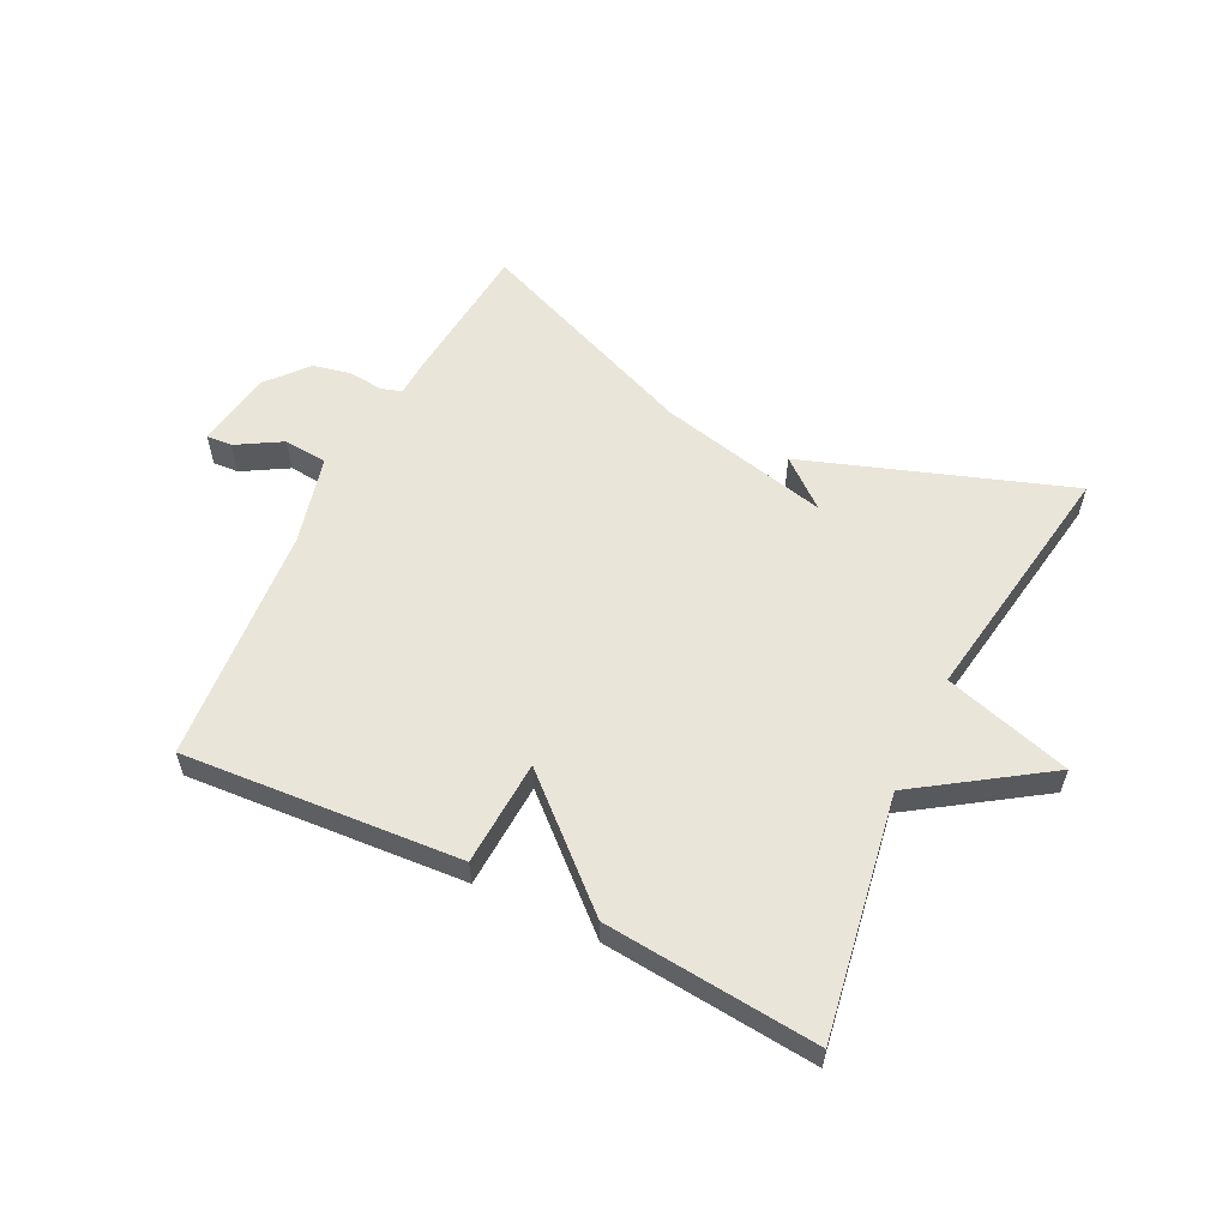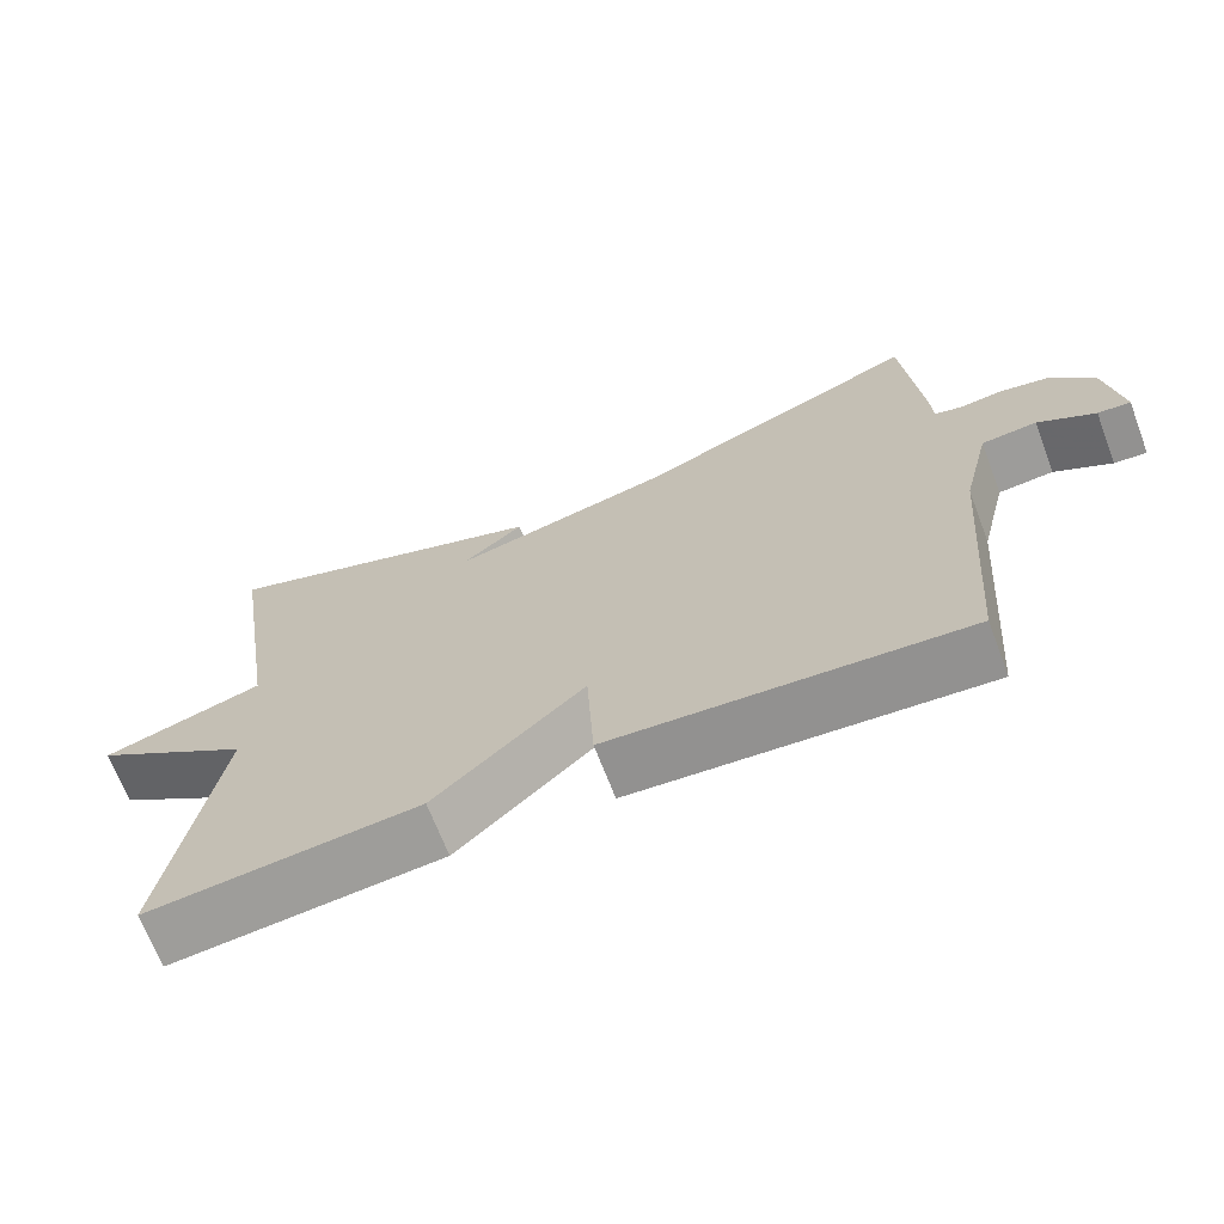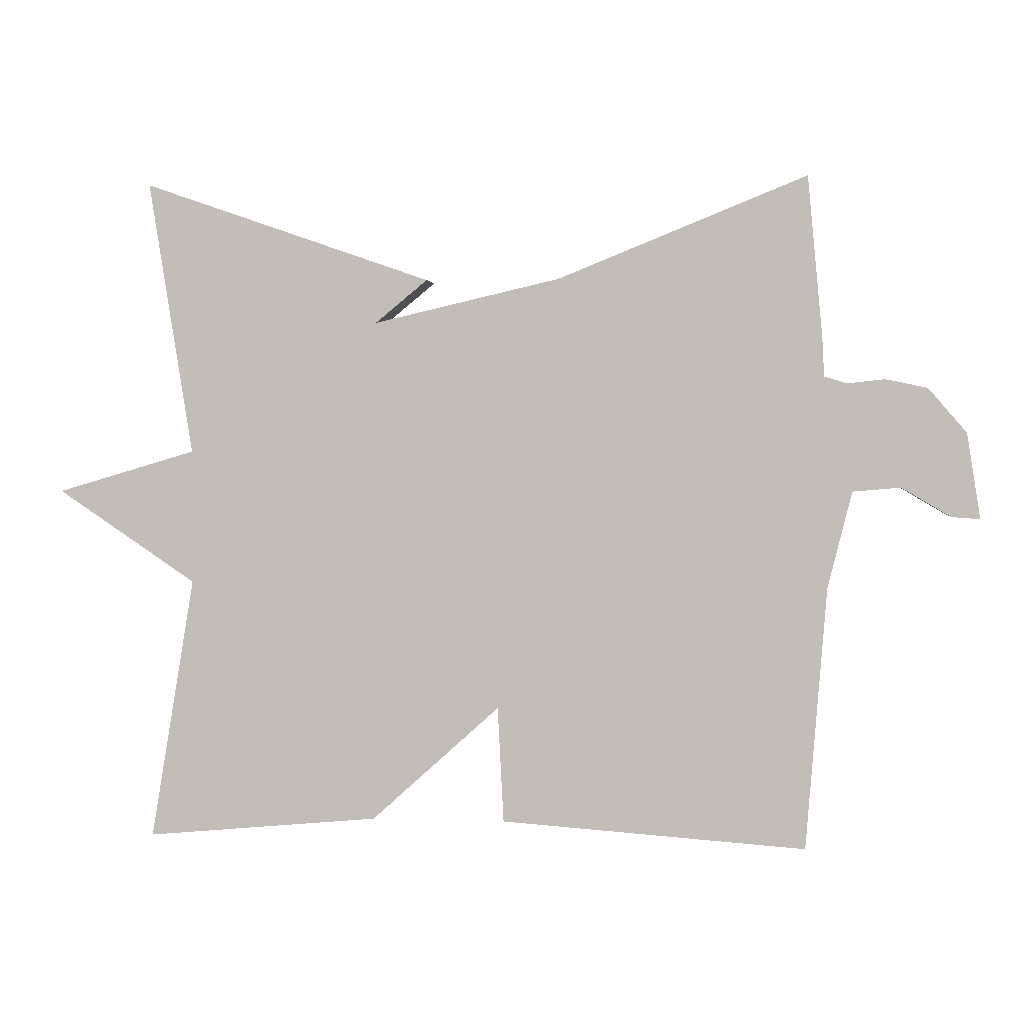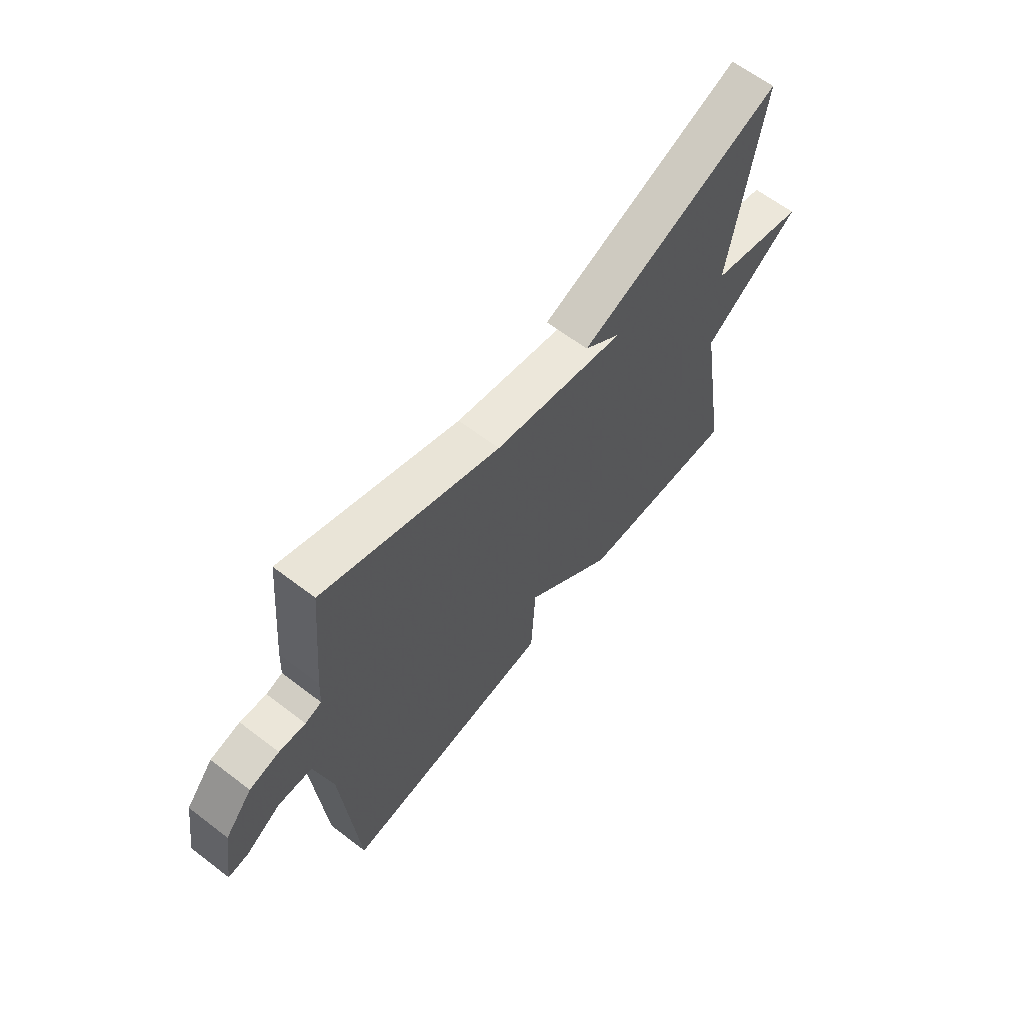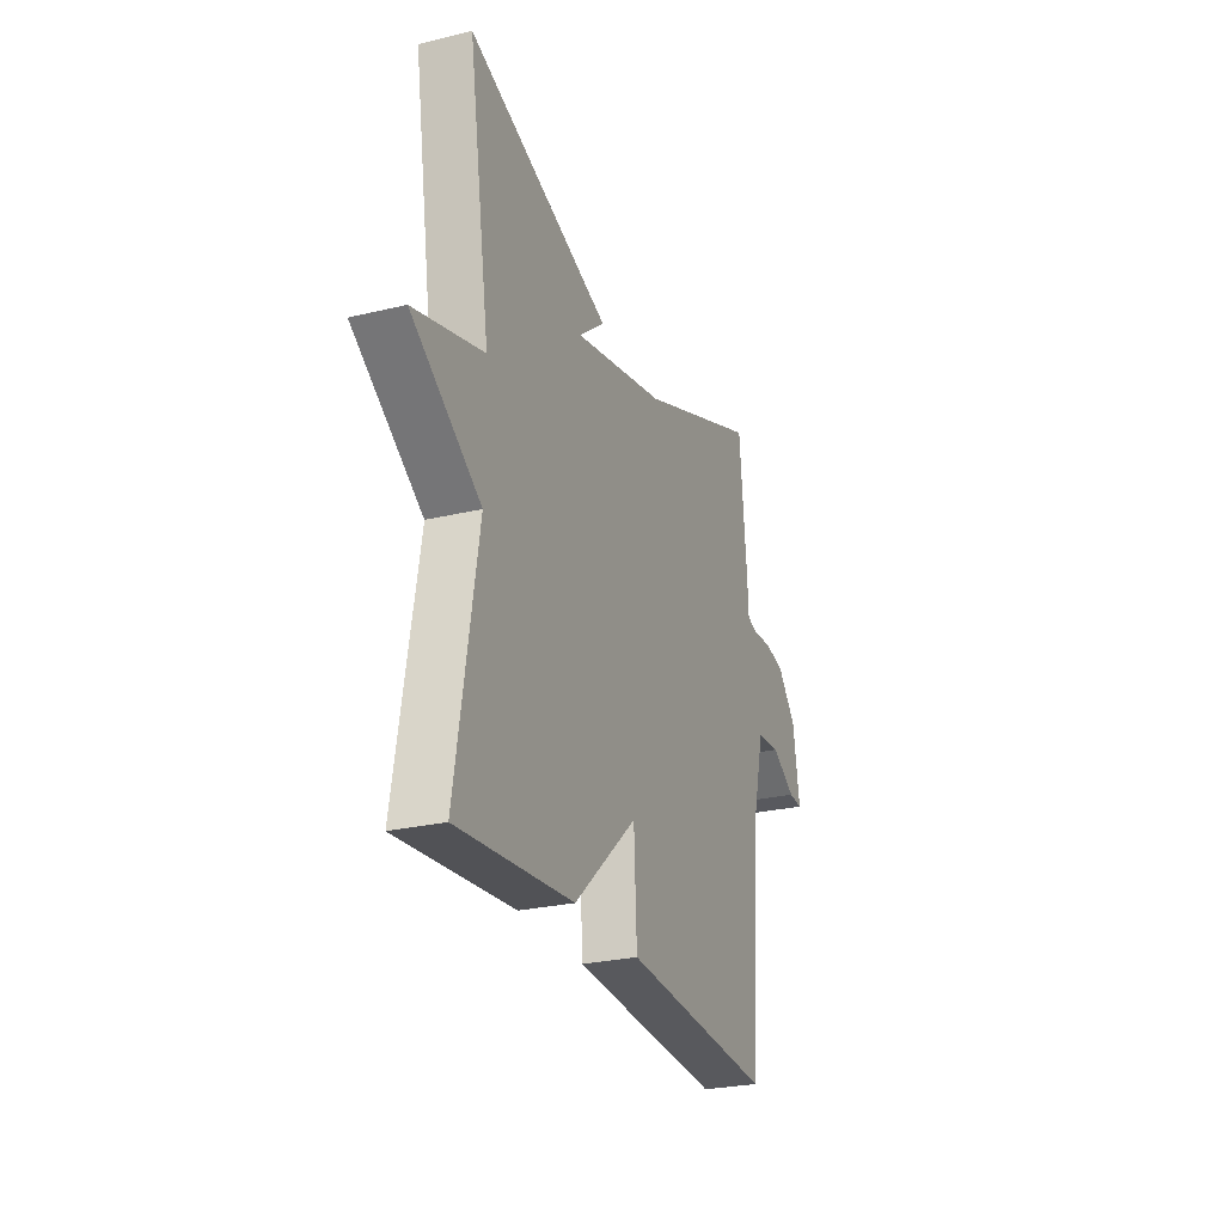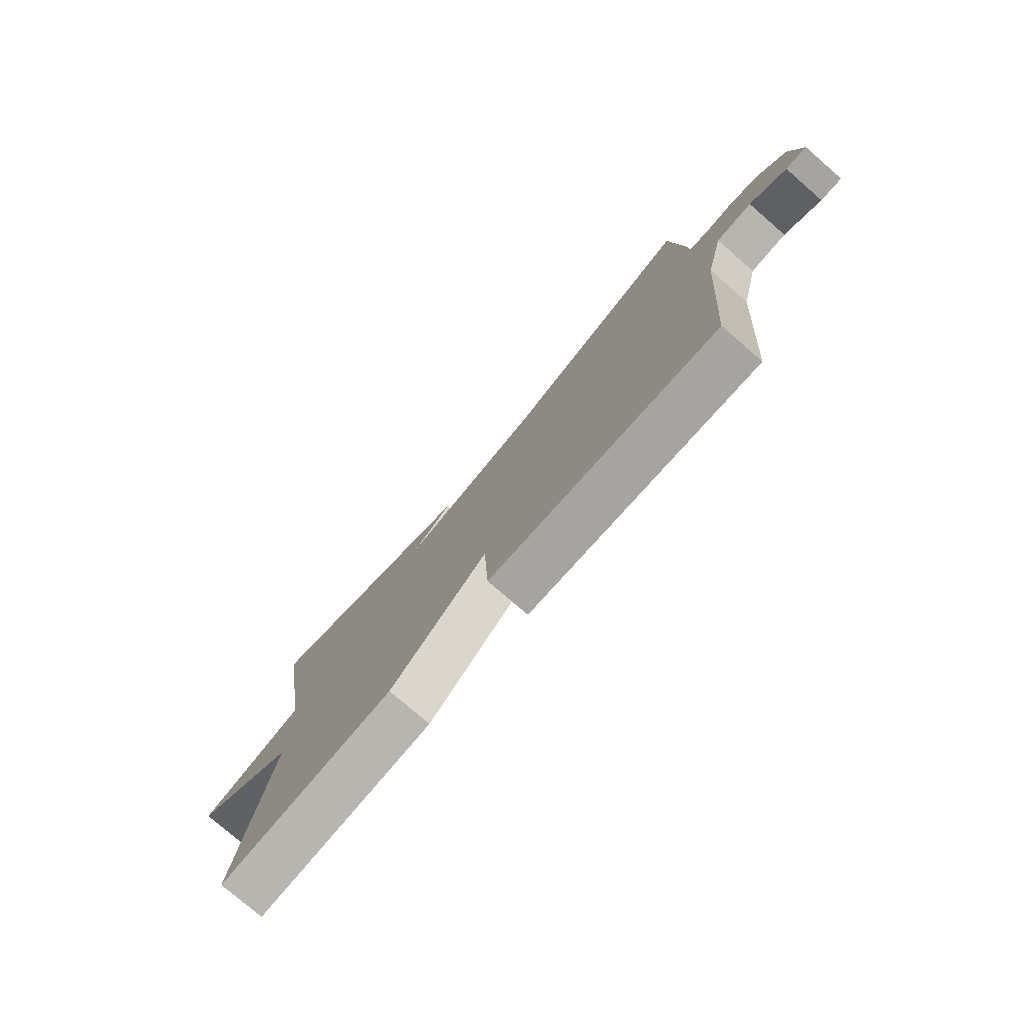
<metadata>
{"format":"obj","ext":"obj","renderer":"f3d","projection":"perspective","resolution":1024,"background":"white","views":[{"elev":57.9,"azim":-153.8,"up":"+Y"},{"elev":-68.1,"azim":20.9,"up":"+Z"},{"elev":1.7,"azim":7.1,"up":"+Z"},{"elev":63.1,"azim":127.7,"up":"+Z"},{"elev":-26.4,"azim":-69.2,"up":"+Z"},{"elev":-76.8,"azim":49.1,"up":"+Z"}]}
</metadata>
<code>
v -0.5 0.07 0.5
v -0.07 0.07 0.351
v -0.148 0.07 0.287
v 0.13 0.07 0.351
v 0.5 0.07 0.5
v 0.522 0.07 0.262
v 0.525 0.07 0.203
v 0.559 0.07 0.193
v 0.614 0.07 0.199
v 0.676 0.07 0.186
v 0.733 0.07 0.12
v 0.753 0.07 -0.007
v 0.711 0.07 -0.004
v 0.638 0.07 0.039
v 0.567 0.07 0.033
v 0.531 0.07 -0.111
v 0.5 0.07 -0.5
v 0.047 0.07 -0.468
v 0.038 0.07 -0.296
v -0.153 0.07 -0.468
v -0.5 0.07 -0.5
v -0.435 0.07 -0.108
v -0.642 0.07 0.031
v -0.435 0.07 0.092
v -0.5 0 0.5
v -0.07 0 0.351
v -0.148 0 0.287
v 0.13 0 0.351
v 0.5 0 0.5
v 0.522 0 0.262
v 0.525 0 0.203
v 0.559 0 0.193
v 0.614 0 0.199
v 0.676 0 0.186
v 0.733 0 0.12
v 0.753 0 -0.007
v 0.711 0 -0.004
v 0.638 0 0.039
v 0.567 0 0.033
v 0.531 0 -0.111
v 0.5 0 -0.5
v 0.047 0 -0.468
v 0.038 0 -0.296
v -0.153 0 -0.468
v -0.5 0 -0.5
v -0.435 0 -0.108
v -0.642 0 0.031
v -0.435 0 0.092
f 22 23 24
f 19 20 21 22
f 19 22 24
f 16 17 18 19
f 15 16 19 24
f 14 15 24
f 12 13 14
f 11 12 14
f 10 11 14
f 9 10 14
f 8 9 14
f 7 8 14 24
f 6 7 24
f 5 6 24
f 4 5 24
f 3 4 24
f 1 2 3 24
f 48 47 46
f 46 45 44 43
f 48 46 43
f 43 42 41 40
f 48 43 40 39
f 48 39 38
f 38 37 36
f 38 36 35
f 38 35 34
f 38 34 33
f 38 33 32
f 48 38 32 31
f 48 31 30
f 48 30 29
f 48 29 28
f 48 28 27
f 48 27 26 25
f 1 25 26 2
f 2 26 27 3
f 3 27 28 4
f 4 28 29 5
f 5 29 30 6
f 6 30 31 7
f 7 31 32 8
f 8 32 33 9
f 9 33 34 10
f 10 34 35 11
f 11 35 36 12
f 12 36 37 13
f 13 37 38 14
f 14 38 39 15
f 15 39 40 16
f 16 40 41 17
f 17 41 42 18
f 18 42 43 19
f 19 43 44 20
f 20 44 45 21
f 21 45 46 22
f 22 46 47 23
f 23 47 48 24
f 24 48 25 1

</code>
